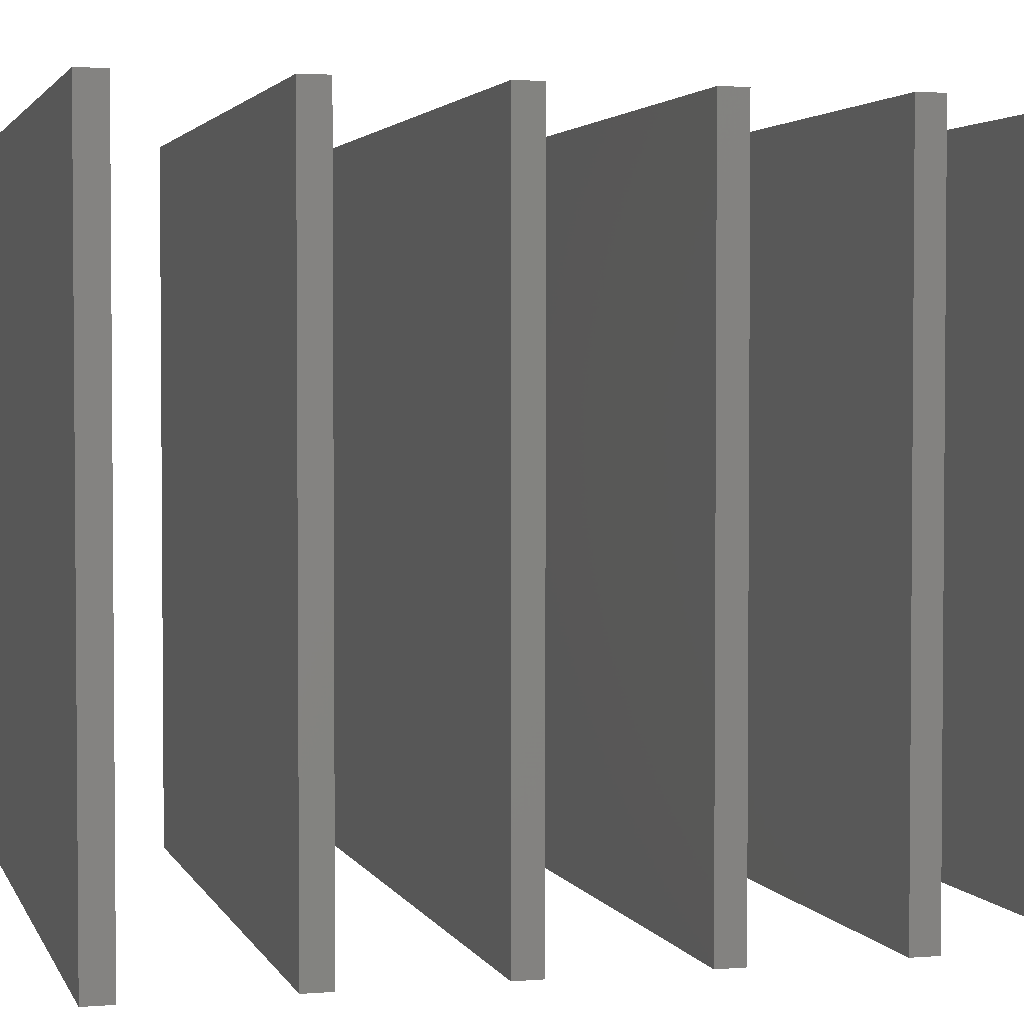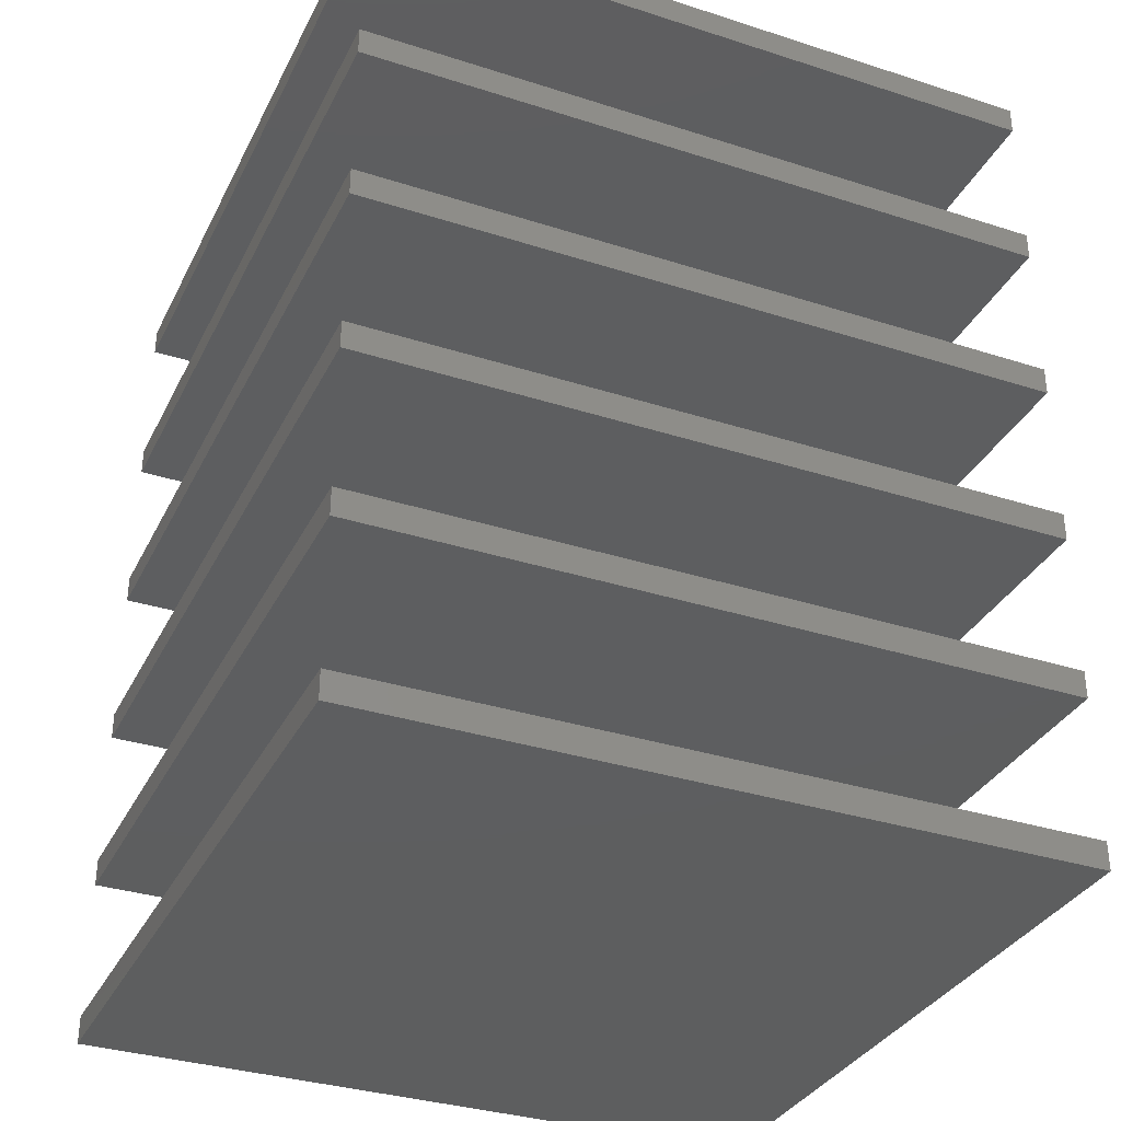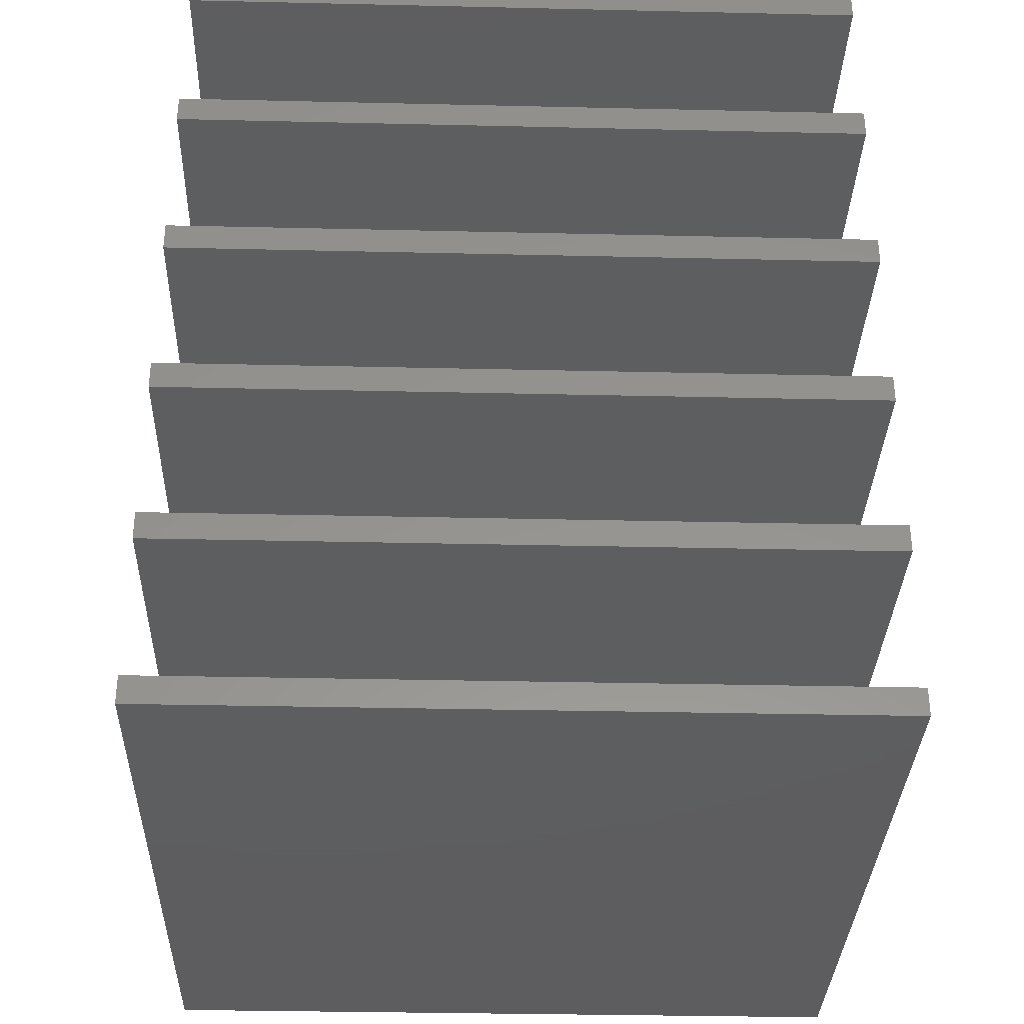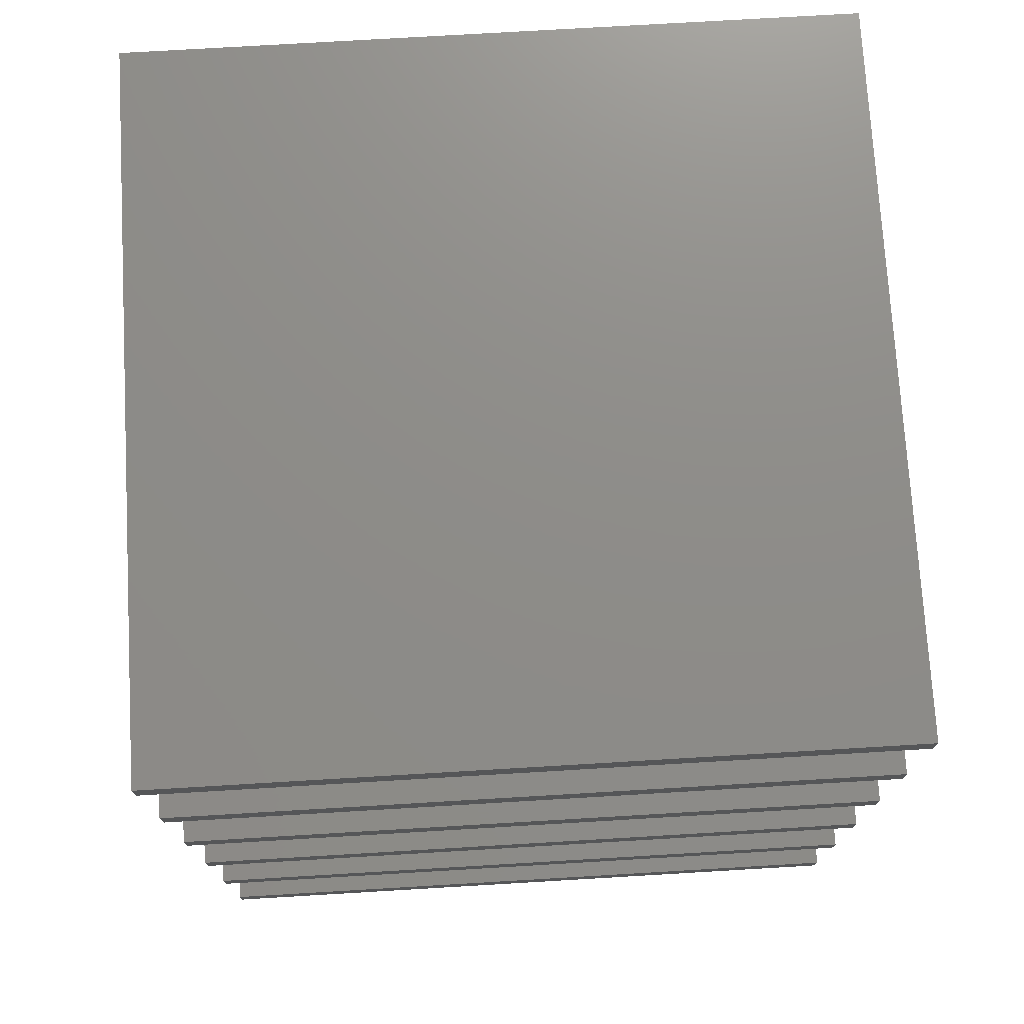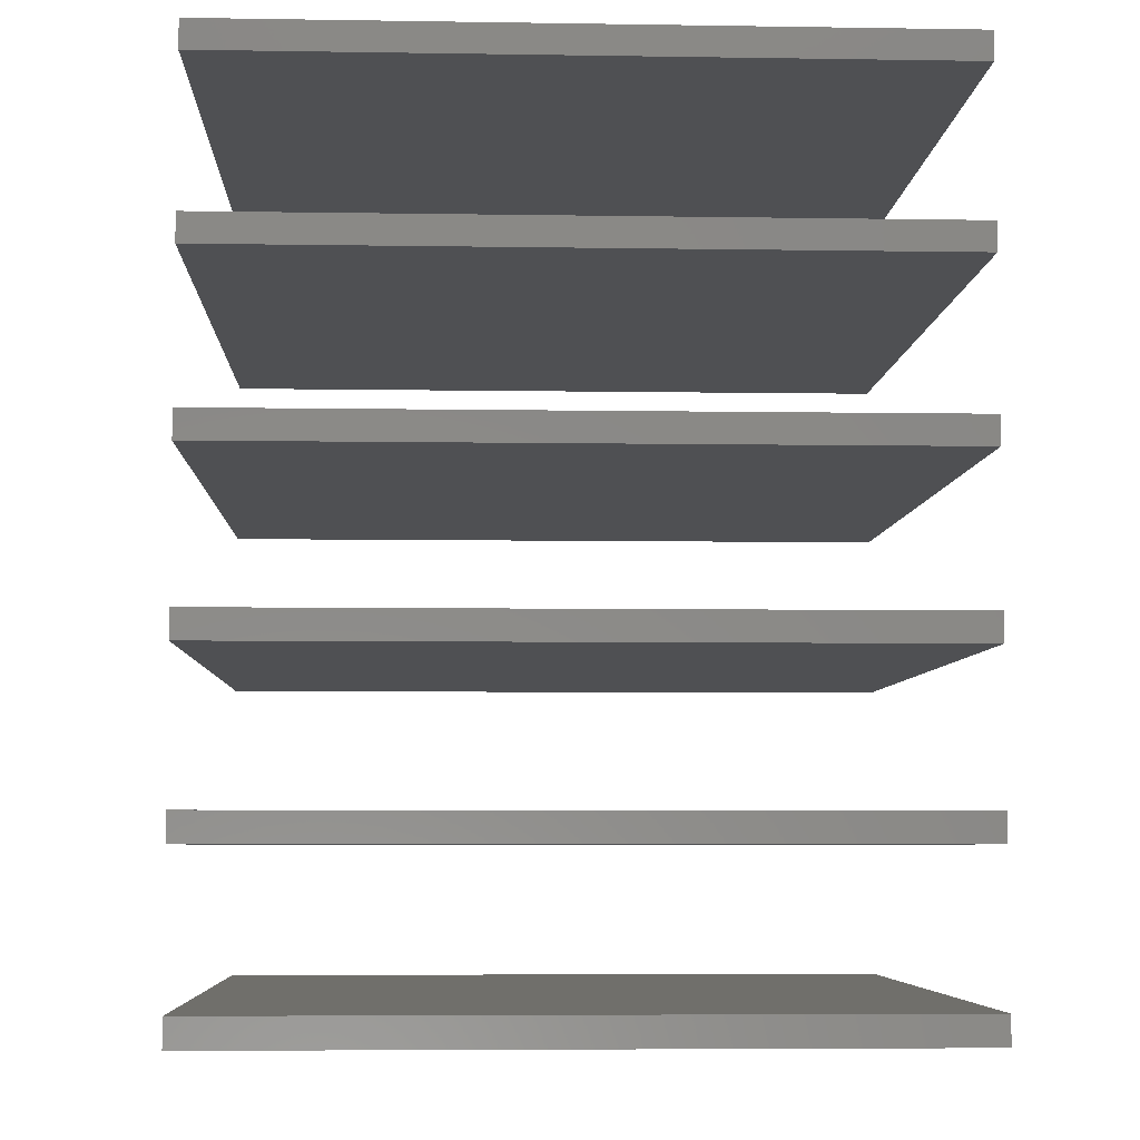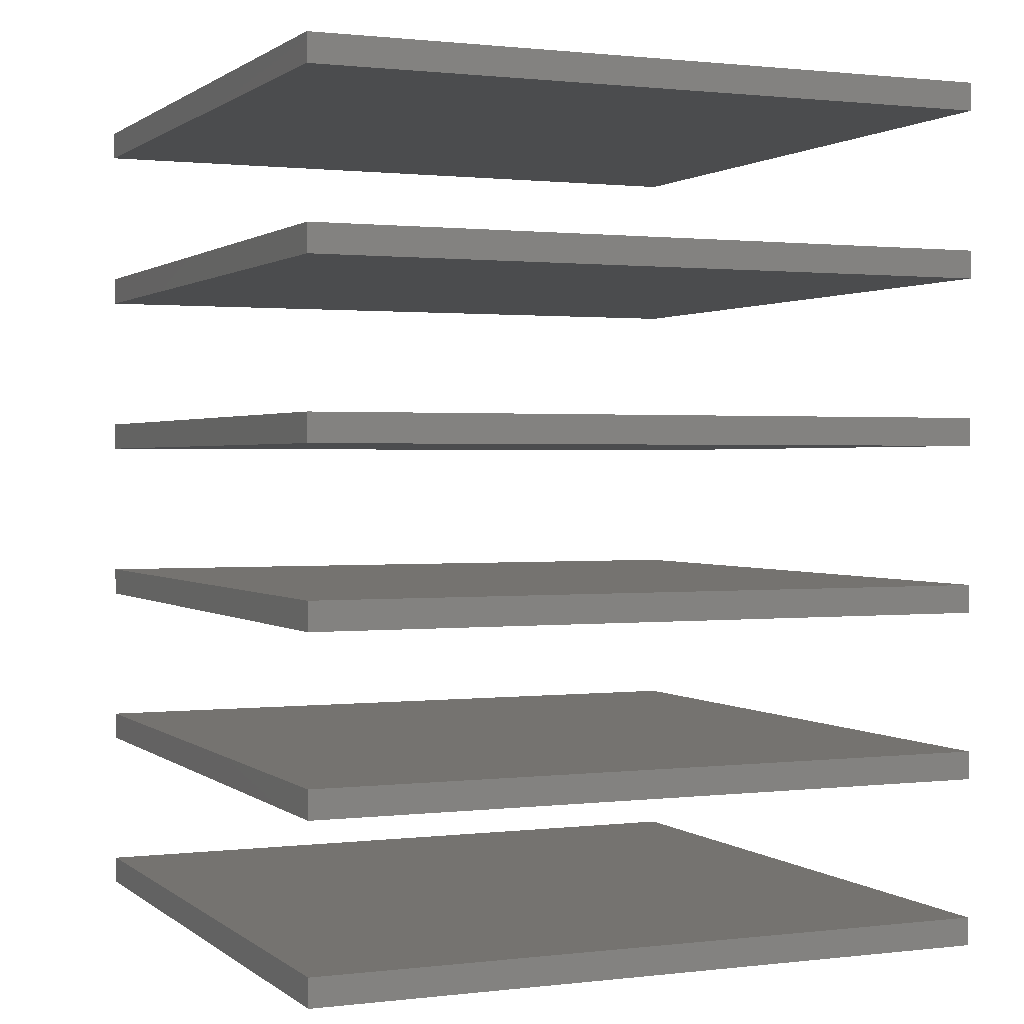
<metadata>
{"format":"stl","ext":"stl","renderer":"f3d","projection":"perspective","resolution":1024,"background":"white","views":[{"elev":2.7,"azim":74.5,"up":"+Y"},{"elev":-33.8,"azim":-113.6,"up":"+Z"},{"elev":-33.4,"azim":178.2,"up":"+Z"},{"elev":74.5,"azim":176.6,"up":"+Z"},{"elev":-6.1,"azim":-2.7,"up":"+Z"},{"elev":1.1,"azim":-113.5,"up":"+Z"}]}
</metadata>
<code>
# stl→obj: 48 verts, 72 faces
v 25 -25 1
v 25 25 -1
v 25 25 1
v 25 -25 -1
v -25 25 1
v -25 -25 1
v -25 -25 -1
v -25 25 -1
v 25 -25 -11
v 25 25 -13
v 25 25 -11
v 25 -25 -13
v -25 25 -11
v -25 -25 -11
v -25 -25 -13
v -25 25 -13
v 25 -25 -23
v 25 25 -25
v 25 25 -23
v 25 -25 -25
v -25 25 -23
v -25 -25 -23
v -25 -25 -25
v -25 25 -25
v 25 -25 -35
v 25 25 -37
v 25 25 -35
v 25 -25 -37
v -25 25 -35
v -25 -25 -35
v -25 -25 -37
v -25 25 -37
v 25 -25 -47
v 25 25 -49
v 25 25 -47
v 25 -25 -49
v -25 25 -47
v -25 -25 -47
v -25 -25 -49
v -25 25 -49
v 25 -25 -59
v 25 25 -61
v 25 25 -59
v 25 -25 -61
v -25 25 -59
v -25 -25 -59
v -25 -25 -61
v -25 25 -61
f 1 2 3
f 2 1 4
f 5 1 3
f 1 5 6
f 7 2 4
f 2 7 8
f 7 5 8
f 5 7 6
f 2 5 3
f 5 2 8
f 7 1 6
f 1 7 4
f 9 10 11
f 10 9 12
f 13 9 11
f 9 13 14
f 15 10 12
f 10 15 16
f 15 13 16
f 13 15 14
f 10 13 11
f 13 10 16
f 15 9 14
f 9 15 12
f 17 18 19
f 18 17 20
f 21 17 19
f 17 21 22
f 23 18 20
f 18 23 24
f 23 21 24
f 21 23 22
f 18 21 19
f 21 18 24
f 23 17 22
f 17 23 20
f 25 26 27
f 26 25 28
f 29 25 27
f 25 29 30
f 31 26 28
f 26 31 32
f 31 29 32
f 29 31 30
f 26 29 27
f 29 26 32
f 31 25 30
f 25 31 28
f 33 34 35
f 34 33 36
f 37 33 35
f 33 37 38
f 39 34 36
f 34 39 40
f 39 37 40
f 37 39 38
f 34 37 35
f 37 34 40
f 39 33 38
f 33 39 36
f 41 42 43
f 42 41 44
f 45 41 43
f 41 45 46
f 47 42 44
f 42 47 48
f 47 45 48
f 45 47 46
f 42 45 43
f 45 42 48
f 47 41 46
f 41 47 44

</code>
